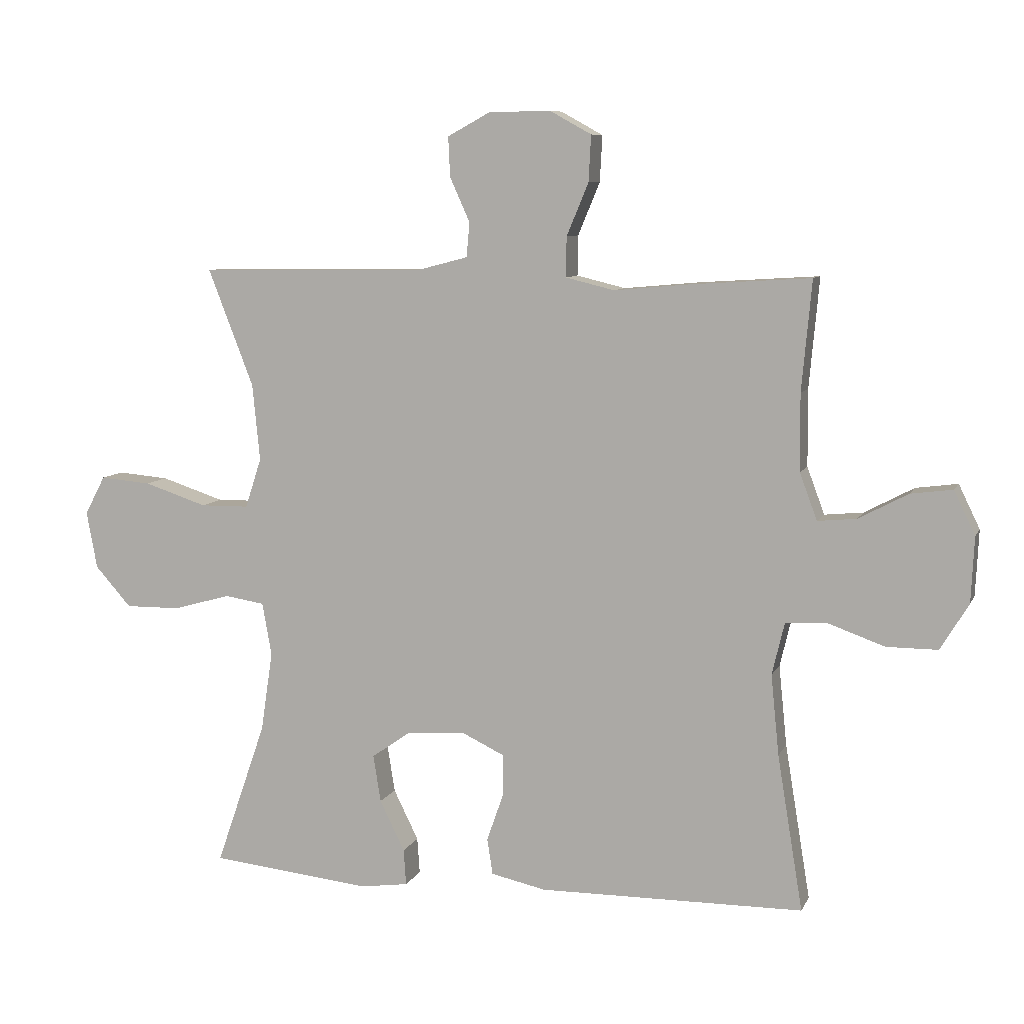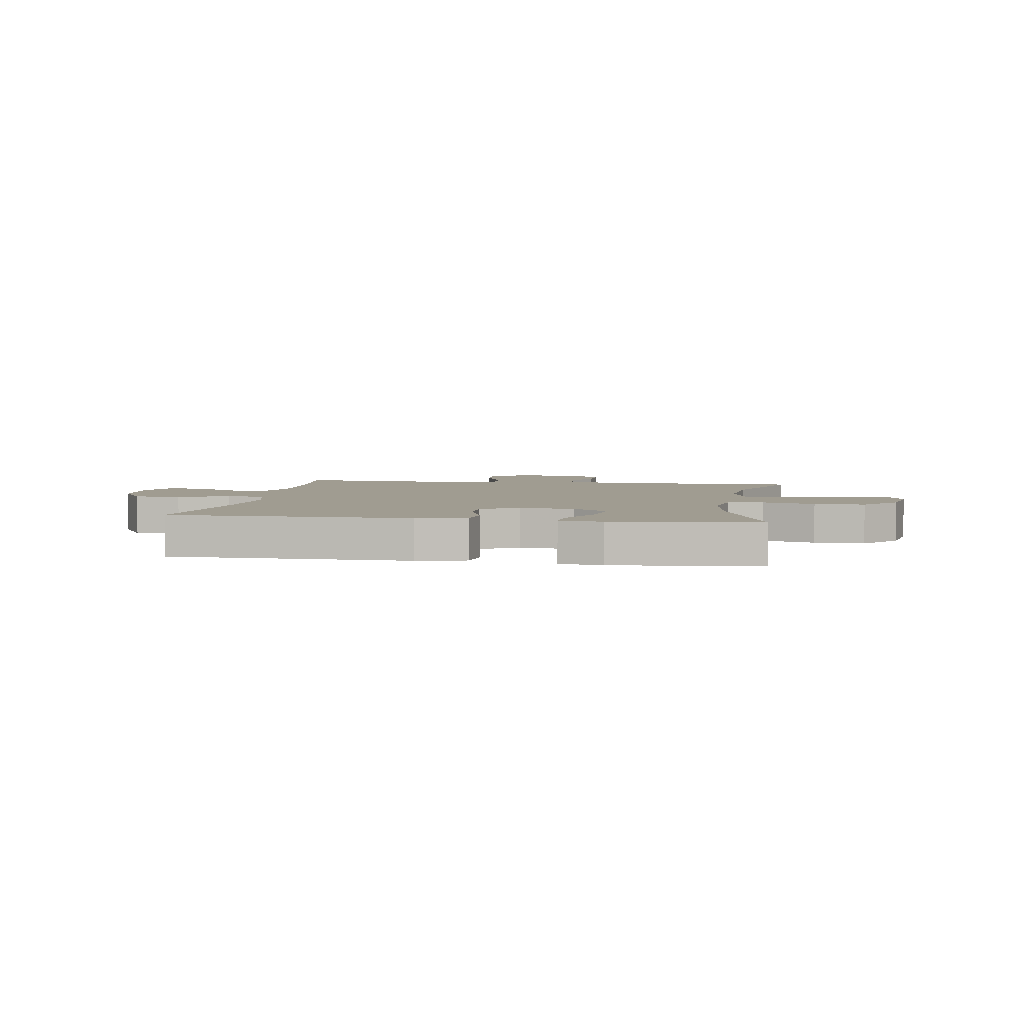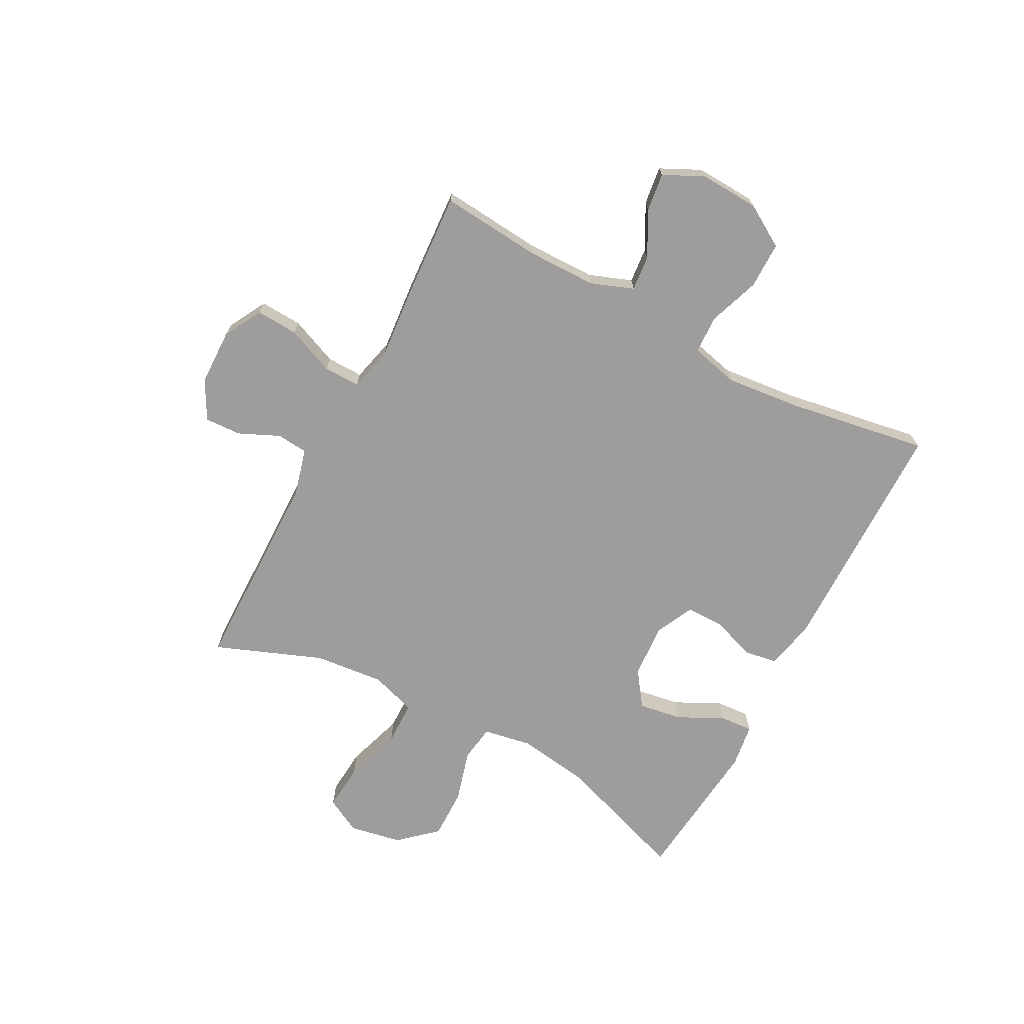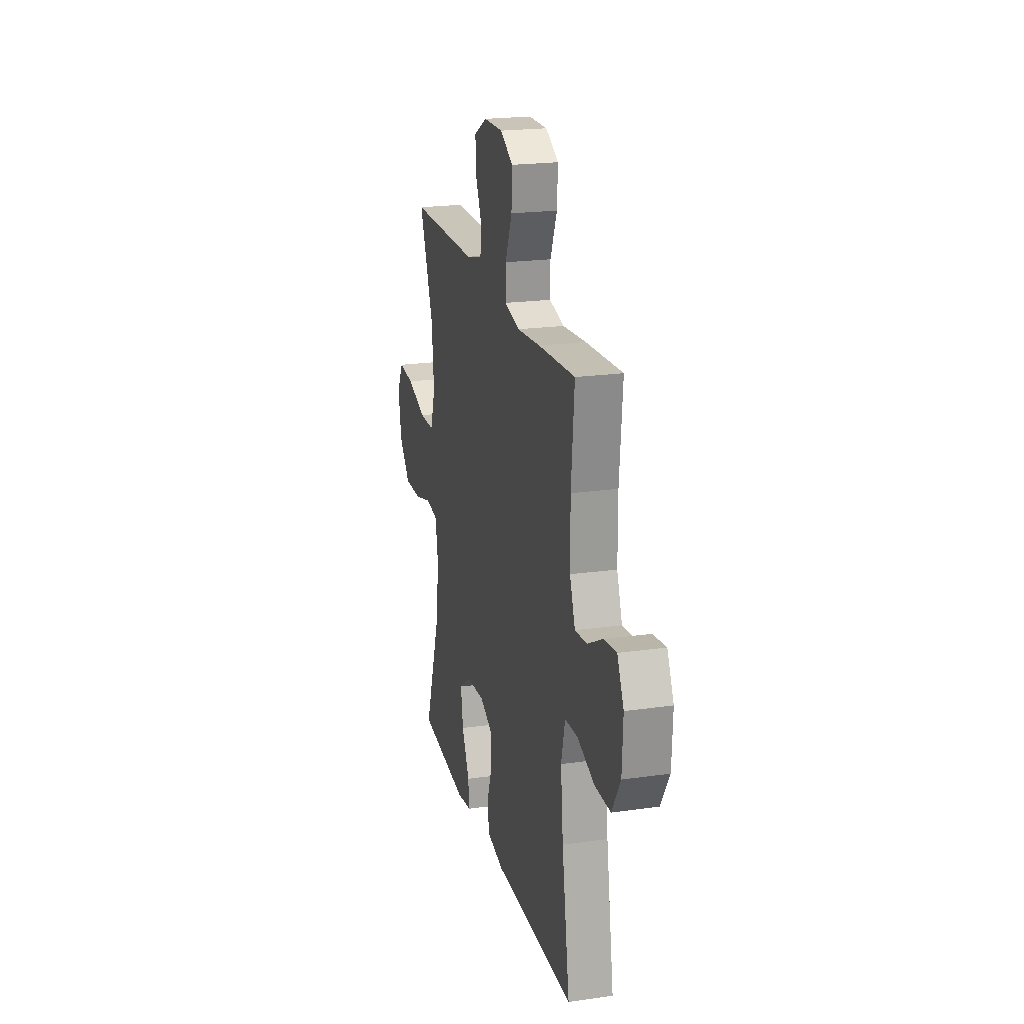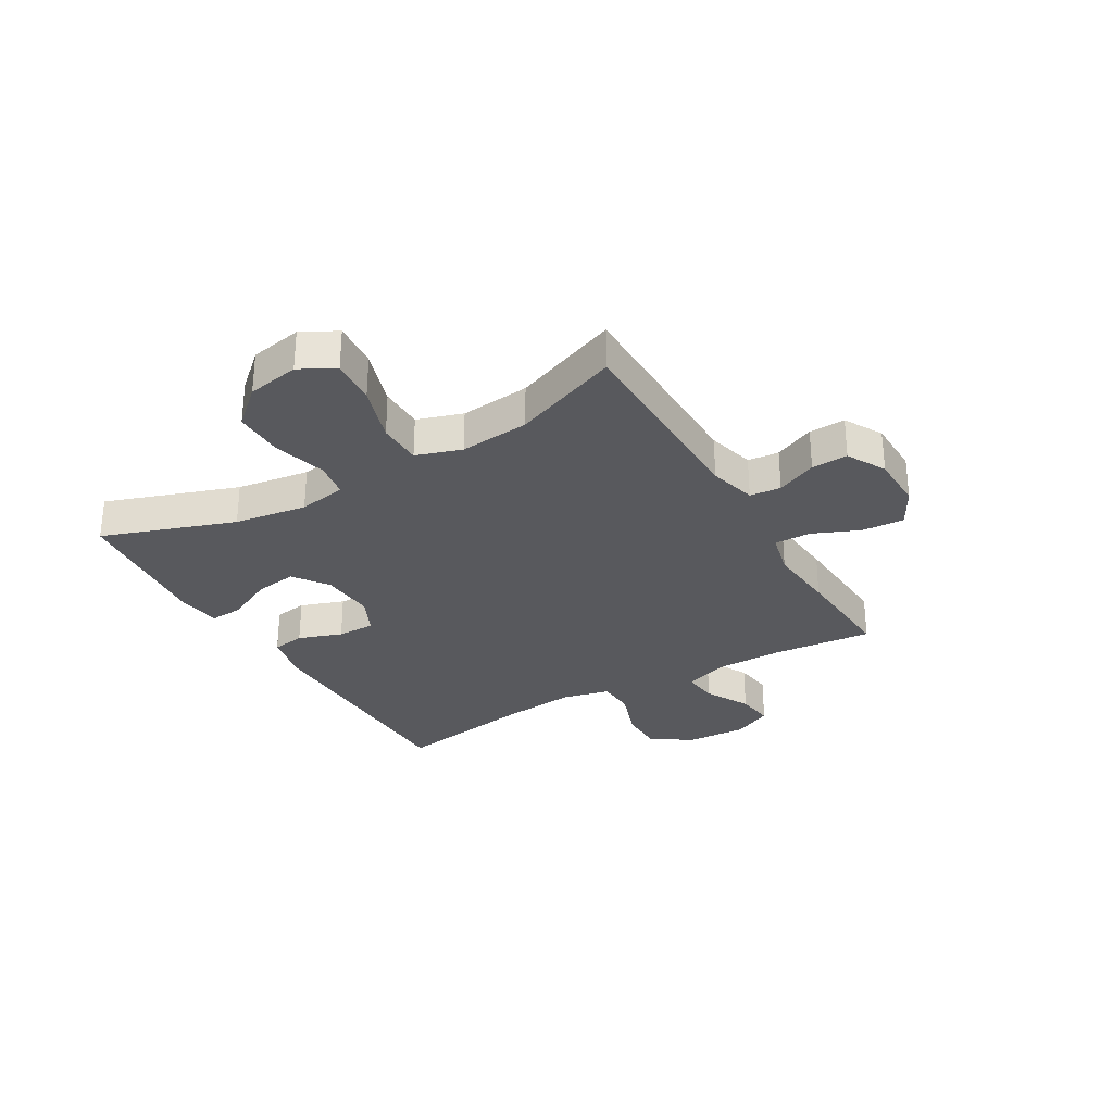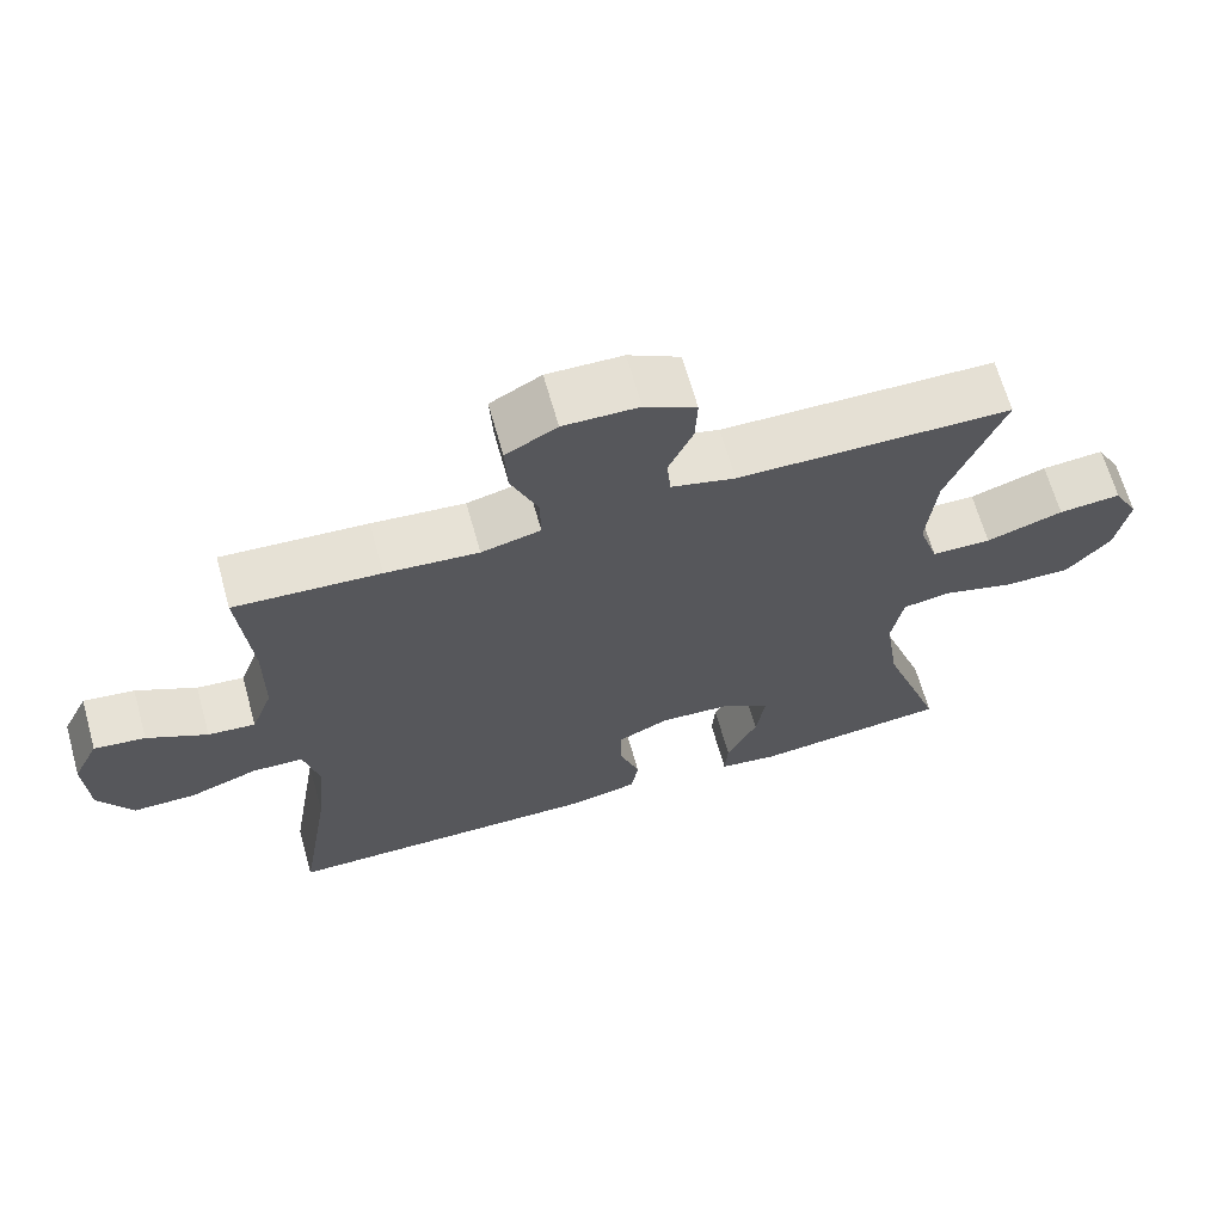
<metadata>
{"format":"obj","ext":"obj","renderer":"f3d","projection":"perspective","resolution":1024,"background":"white","views":[{"elev":8.3,"azim":16.7,"up":"+Z"},{"elev":4.3,"azim":-171.0,"up":"+Y"},{"elev":-70.5,"azim":62.1,"up":"+Y"},{"elev":21.2,"azim":75.8,"up":"+Z"},{"elev":-30.1,"azim":-59.7,"up":"+Y"},{"elev":66.1,"azim":164.3,"up":"+Z"}]}
</metadata>
<code>
v -0.5 0.07 0.5
v -0.139 0.07 0.504
v -0.055 0.07 0.526
v -0.05 0.07 0.581
v -0.082 0.07 0.652
v -0.085 0.07 0.716
v -0.017 0.07 0.753
v 0.082 0.07 0.755
v 0.149 0.07 0.718
v 0.145 0.07 0.644
v 0.11 0.07 0.56
v 0.109 0.07 0.496
v 0.187 0.07 0.477
v 0.309 0.07 0.488
v 0.5 0.07 0.5
v 0.484 0.07 0.324
v 0.485 0.07 0.201
v 0.513 0.07 0.126
v 0.575 0.07 0.132
v 0.654 0.07 0.174
v 0.721 0.07 0.183
v 0.755 0.07 0.113
v 0.75 0.07 0.008
v 0.705 0.07 -0.066
v 0.623 0.07 -0.066
v 0.533 0.07 -0.034
v 0.466 0.07 -0.037
v 0.446 0.07 -0.121
v 0.459 0.07 -0.25
v 0.5 0.07 -0.5
v 0.075 0.07 -0.504
v -0.013 0.07 -0.485
v -0.022 0.07 -0.427
v 0.005 0.07 -0.35
v 0.005 0.07 -0.283
v -0.062 0.07 -0.251
v -0.158 0.07 -0.257
v -0.22 0.07 -0.301
v -0.208 0.07 -0.377
v -0.168 0.07 -0.458
v -0.164 0.07 -0.516
v -0.241 0.07 -0.527
v -0.5 0.07 -0.5
v -0.419 0.07 -0.267
v -0.4 0.07 -0.139
v -0.415 0.07 -0.054
v -0.479 0.07 -0.044
v -0.571 0.07 -0.07
v -0.66 0.07 -0.071
v -0.718 0.07 -0.006
v -0.735 0.07 0.086
v -0.702 0.07 0.148
v -0.62 0.07 0.141
v -0.519 0.07 0.108
v -0.441 0.07 0.109
v -0.415 0.07 0.189
v -0.427 0.07 0.312
v -0.5 0 0.5
v -0.139 0 0.504
v -0.055 0 0.526
v -0.05 0 0.581
v -0.082 0 0.652
v -0.085 0 0.716
v -0.017 0 0.753
v 0.082 0 0.755
v 0.149 0 0.718
v 0.145 0 0.644
v 0.11 0 0.56
v 0.109 0 0.496
v 0.187 0 0.477
v 0.309 0 0.488
v 0.5 0 0.5
v 0.484 0 0.324
v 0.485 0 0.201
v 0.513 0 0.126
v 0.575 0 0.132
v 0.654 0 0.174
v 0.721 0 0.183
v 0.755 0 0.113
v 0.75 0 0.008
v 0.705 0 -0.066
v 0.623 0 -0.066
v 0.533 0 -0.034
v 0.466 0 -0.037
v 0.446 0 -0.121
v 0.459 0 -0.25
v 0.5 0 -0.5
v 0.075 0 -0.504
v -0.013 0 -0.485
v -0.022 0 -0.427
v 0.005 0 -0.35
v 0.005 0 -0.283
v -0.062 0 -0.251
v -0.158 0 -0.257
v -0.22 0 -0.301
v -0.208 0 -0.377
v -0.168 0 -0.458
v -0.164 0 -0.516
v -0.241 0 -0.527
v -0.5 0 -0.5
v -0.419 0 -0.267
v -0.4 0 -0.139
v -0.415 0 -0.054
v -0.479 0 -0.044
v -0.571 0 -0.07
v -0.66 0 -0.071
v -0.718 0 -0.006
v -0.735 0 0.086
v -0.702 0 0.148
v -0.62 0 0.141
v -0.519 0 0.108
v -0.441 0 0.109
v -0.415 0 0.189
v -0.427 0 0.312
f 51 52 53 54
f 51 54 55
f 50 51 55
f 47 48 49 50
f 46 47 50 55
f 45 46 55 56
f 41 42 43 44
f 39 40 41 44
f 38 39 44 45
f 37 38 45 56
f 31 32 33 34
f 29 30 31 34
f 28 29 34 35
f 27 28 35 36
f 23 24 25 26
f 23 26 27
f 22 23 27
f 19 20 21 22
f 18 19 22 27
f 17 18 27 36
f 13 14 15 16
f 12 13 16 17
f 8 9 10 11
f 8 11 12
f 7 8 12
f 4 5 6 7
f 3 4 7 12
f 2 3 12 17
f 57 1 2 17
f 37 56 57
f 17 36 37 57
f 111 110 109 108
f 112 111 108
f 112 108 107
f 107 106 105 104
f 112 107 104 103
f 113 112 103 102
f 101 100 99 98
f 101 98 97 96
f 102 101 96 95
f 113 102 95 94
f 91 90 89 88
f 91 88 87 86
f 92 91 86 85
f 93 92 85 84
f 83 82 81 80
f 84 83 80
f 84 80 79
f 79 78 77 76
f 84 79 76 75
f 93 84 75 74
f 73 72 71 70
f 74 73 70 69
f 68 67 66 65
f 69 68 65
f 69 65 64
f 64 63 62 61
f 69 64 61 60
f 74 69 60 59
f 74 59 58 114
f 114 113 94
f 114 94 93 74
f 1 58 59 2
f 2 59 60 3
f 3 60 61 4
f 4 61 62 5
f 5 62 63 6
f 6 63 64 7
f 7 64 65 8
f 8 65 66 9
f 9 66 67 10
f 10 67 68 11
f 11 68 69 12
f 12 69 70 13
f 13 70 71 14
f 14 71 72 15
f 15 72 73 16
f 16 73 74 17
f 17 74 75 18
f 18 75 76 19
f 19 76 77 20
f 20 77 78 21
f 21 78 79 22
f 22 79 80 23
f 23 80 81 24
f 24 81 82 25
f 25 82 83 26
f 26 83 84 27
f 27 84 85 28
f 28 85 86 29
f 29 86 87 30
f 30 87 88 31
f 31 88 89 32
f 32 89 90 33
f 33 90 91 34
f 34 91 92 35
f 35 92 93 36
f 36 93 94 37
f 37 94 95 38
f 38 95 96 39
f 39 96 97 40
f 40 97 98 41
f 41 98 99 42
f 42 99 100 43
f 43 100 101 44
f 44 101 102 45
f 45 102 103 46
f 46 103 104 47
f 47 104 105 48
f 48 105 106 49
f 49 106 107 50
f 50 107 108 51
f 51 108 109 52
f 52 109 110 53
f 53 110 111 54
f 54 111 112 55
f 55 112 113 56
f 56 113 114 57
f 57 114 58 1

</code>
